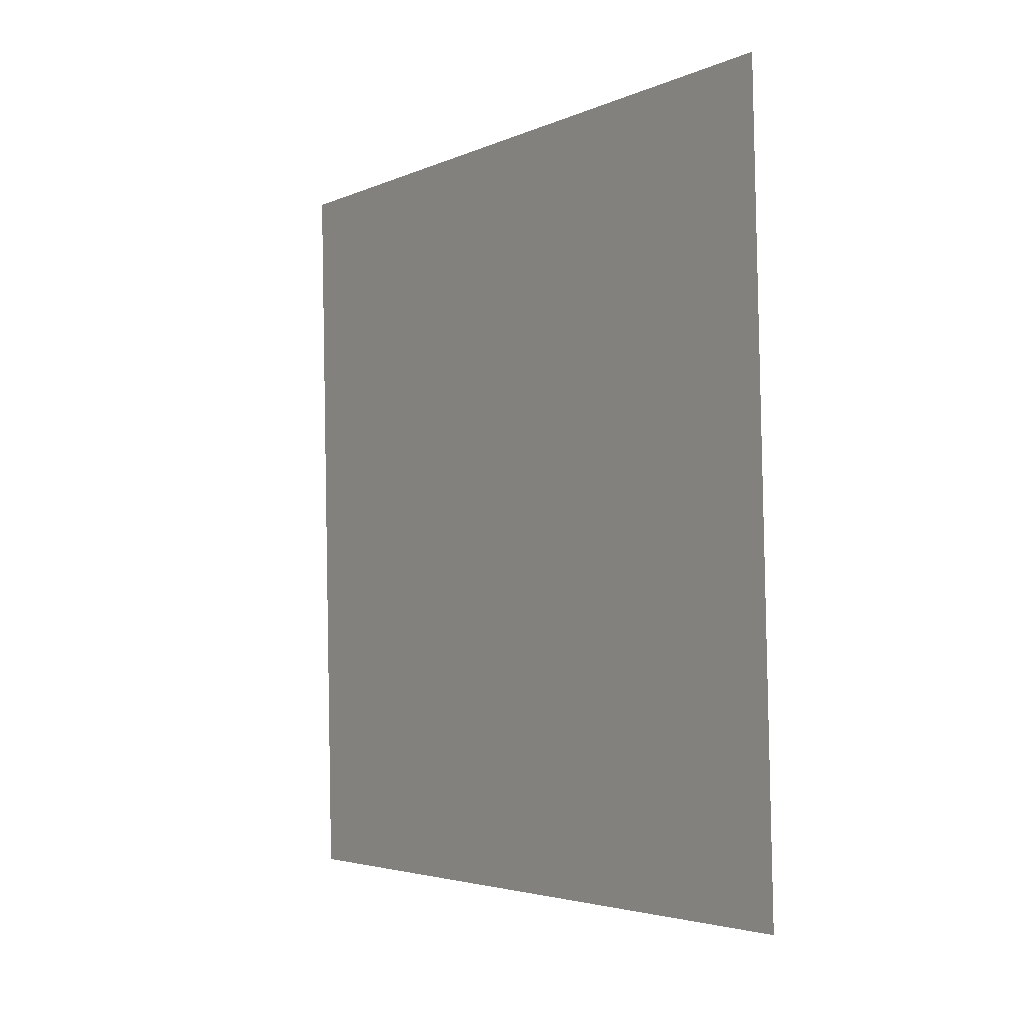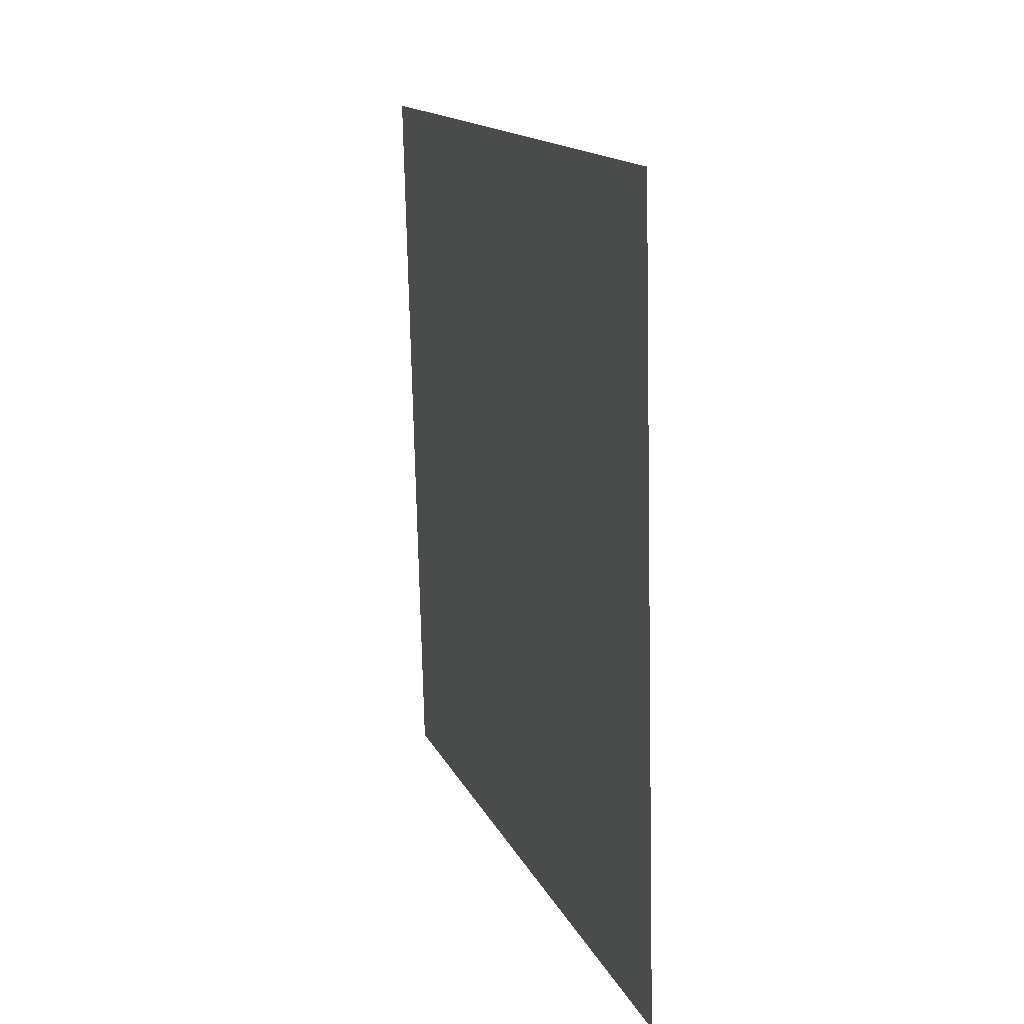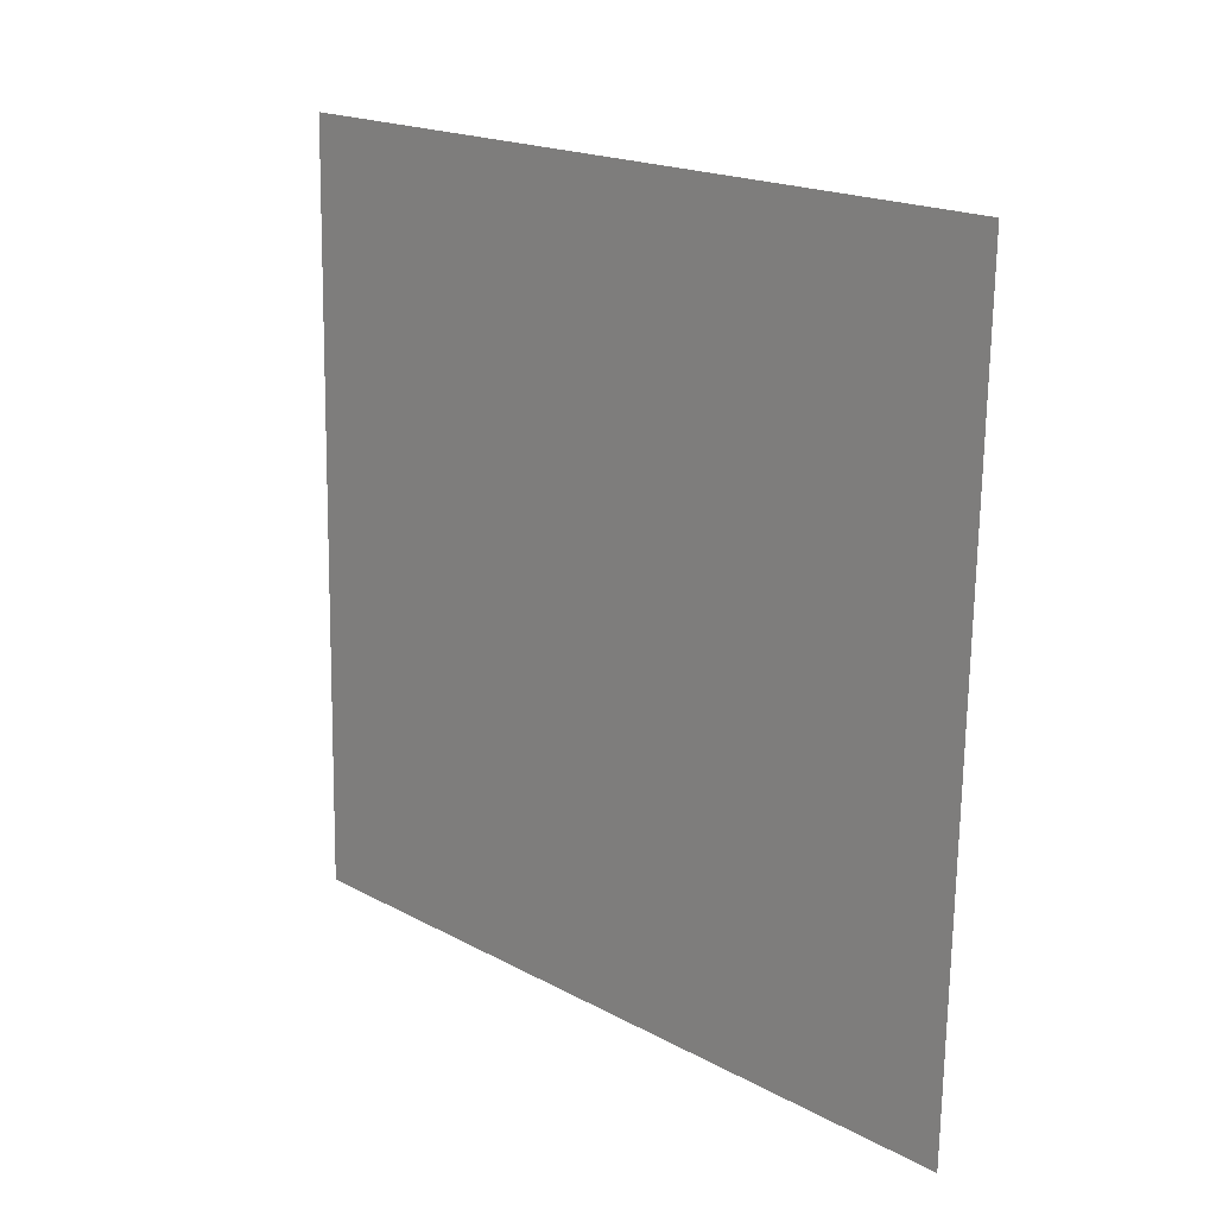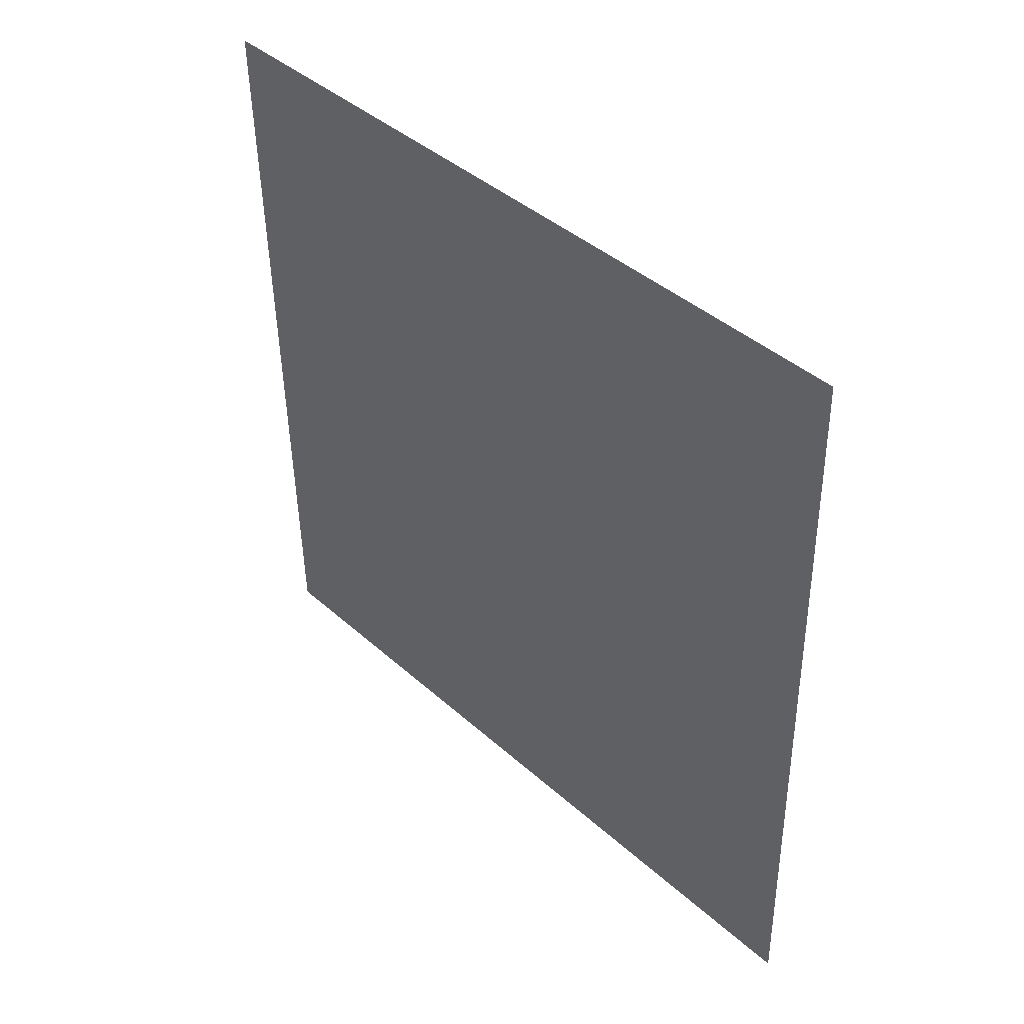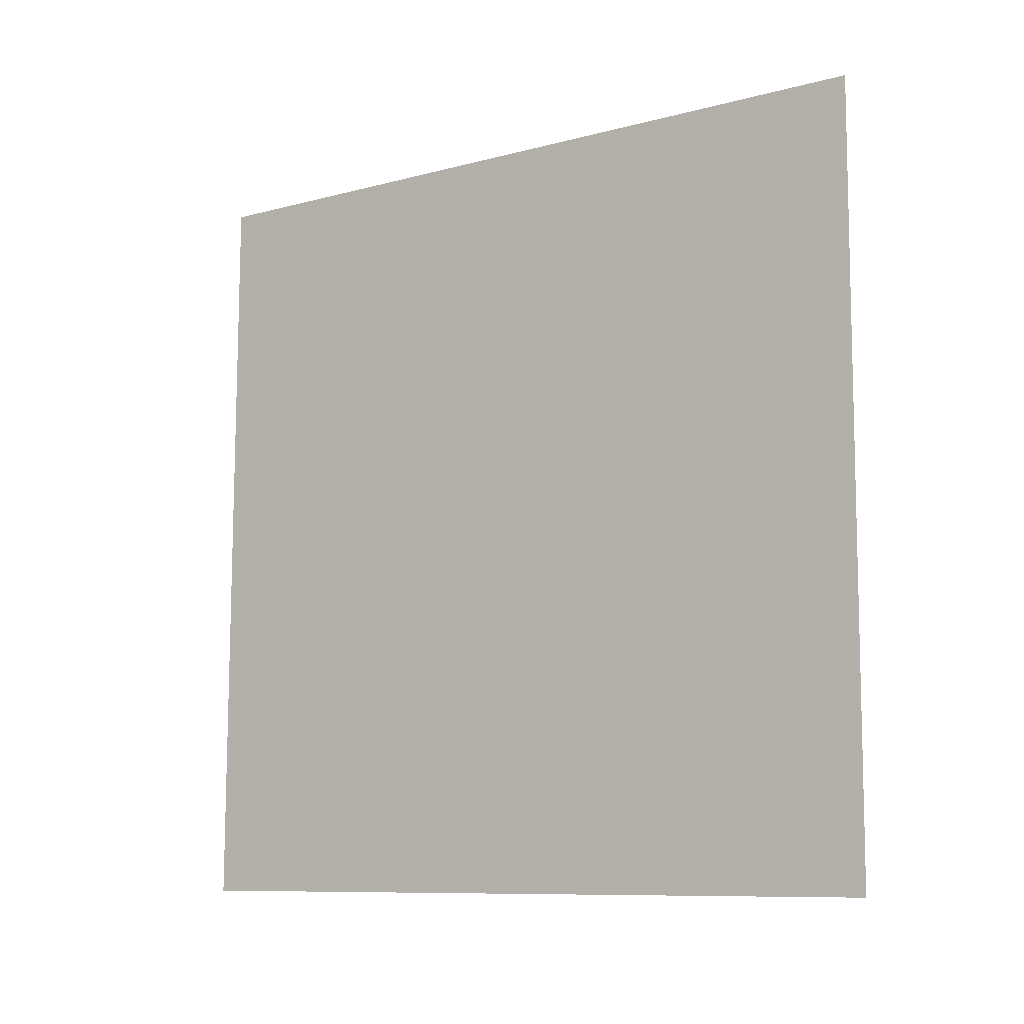
<metadata>
{"format":"obj","ext":"obj","renderer":"f3d","projection":"perspective","resolution":1024,"background":"white","views":[{"elev":-4.0,"azim":146.2,"up":"+Y"},{"elev":14.6,"azim":163.0,"up":"+Y"},{"elev":19.5,"azim":-44.0,"up":"+Y"},{"elev":40.9,"azim":137.9,"up":"+Y"},{"elev":-9.1,"azim":-56.6,"up":"+Z"}]}
</metadata>
<code>
o Plano
v -0.2634 4.895 1.675
v -0.3727 0.5861 1.696
v -0.3173 4.876 -2.636
v -0.4266 0.5662 -2.614
g Plano_Material.002
f 1 4 3
f 1 2 4

</code>
